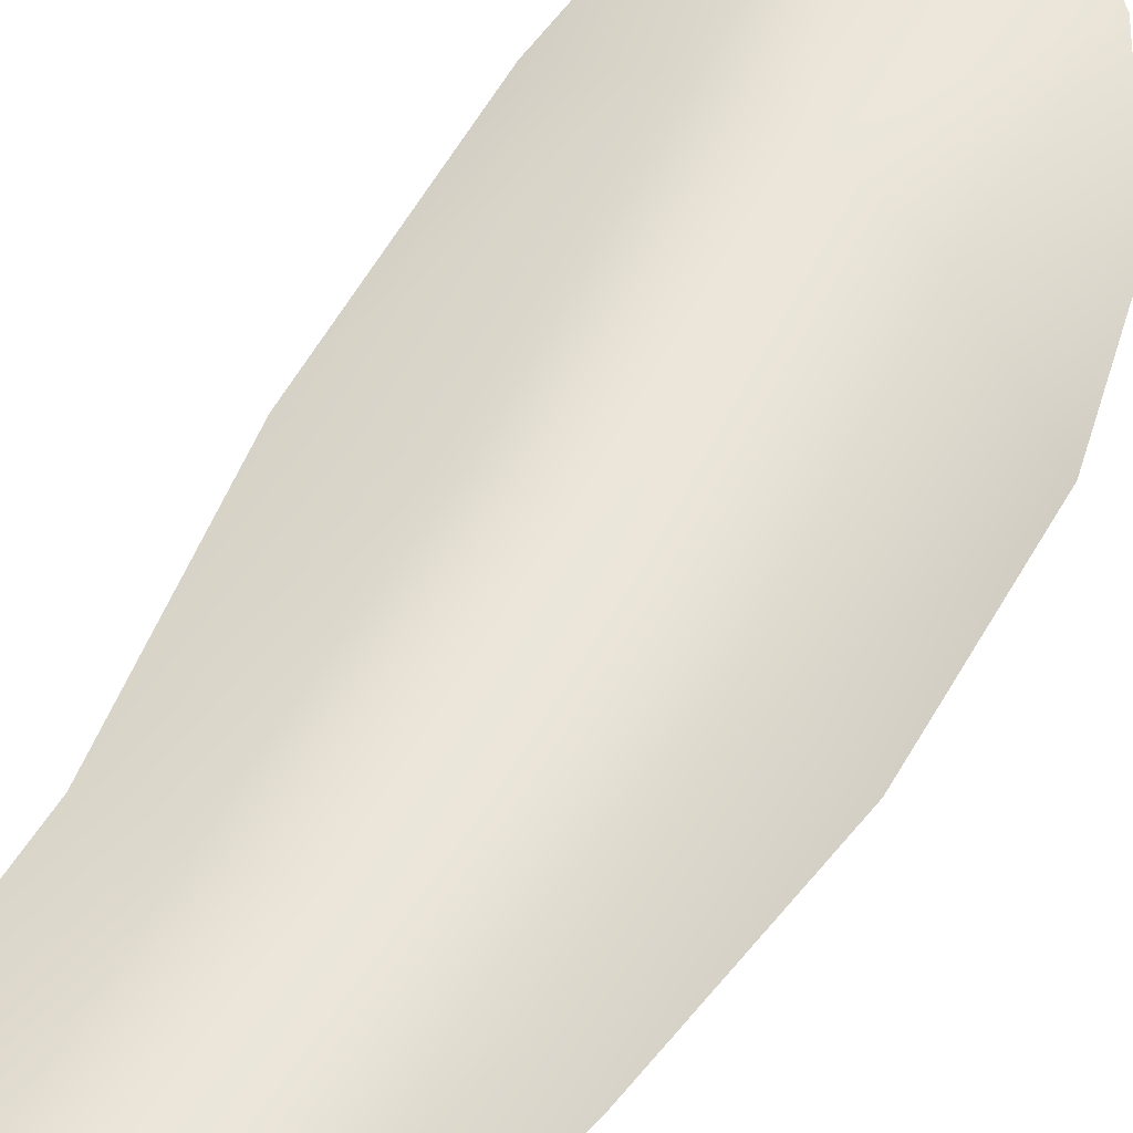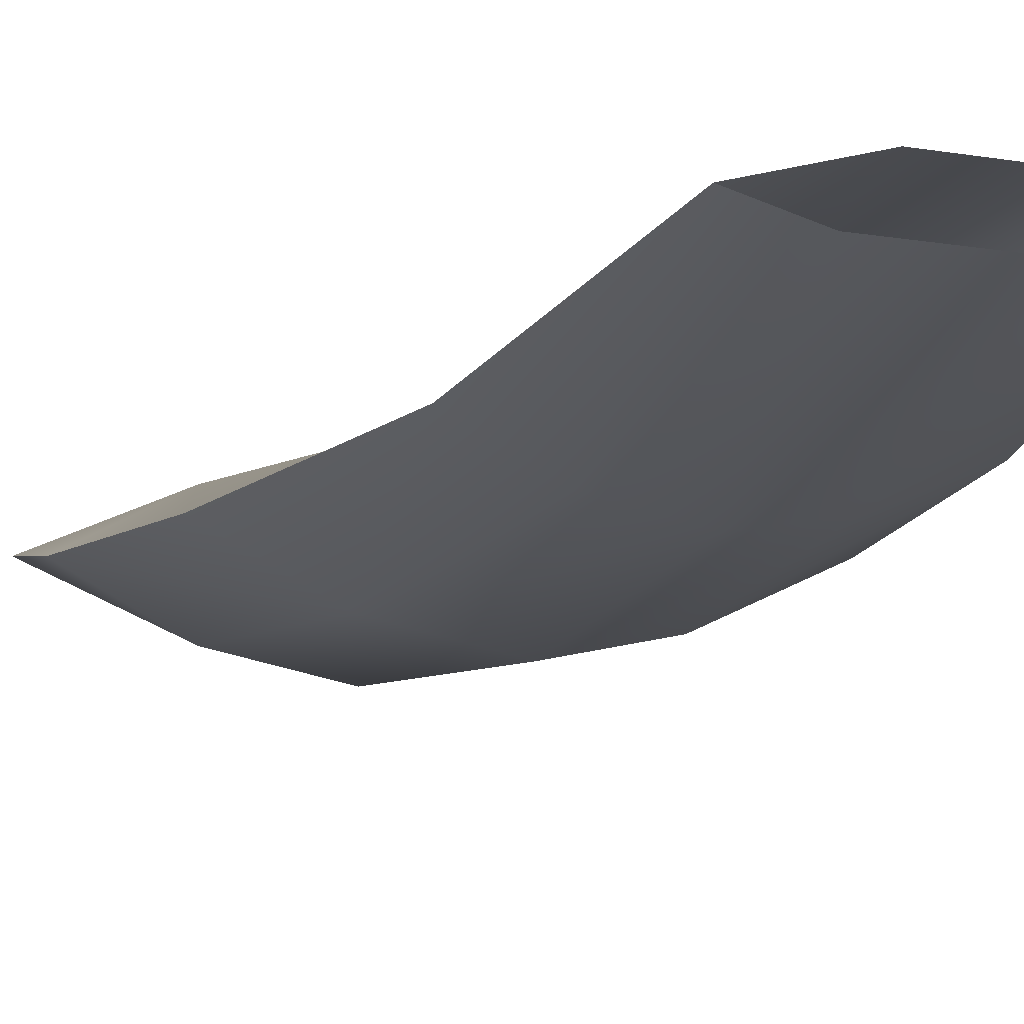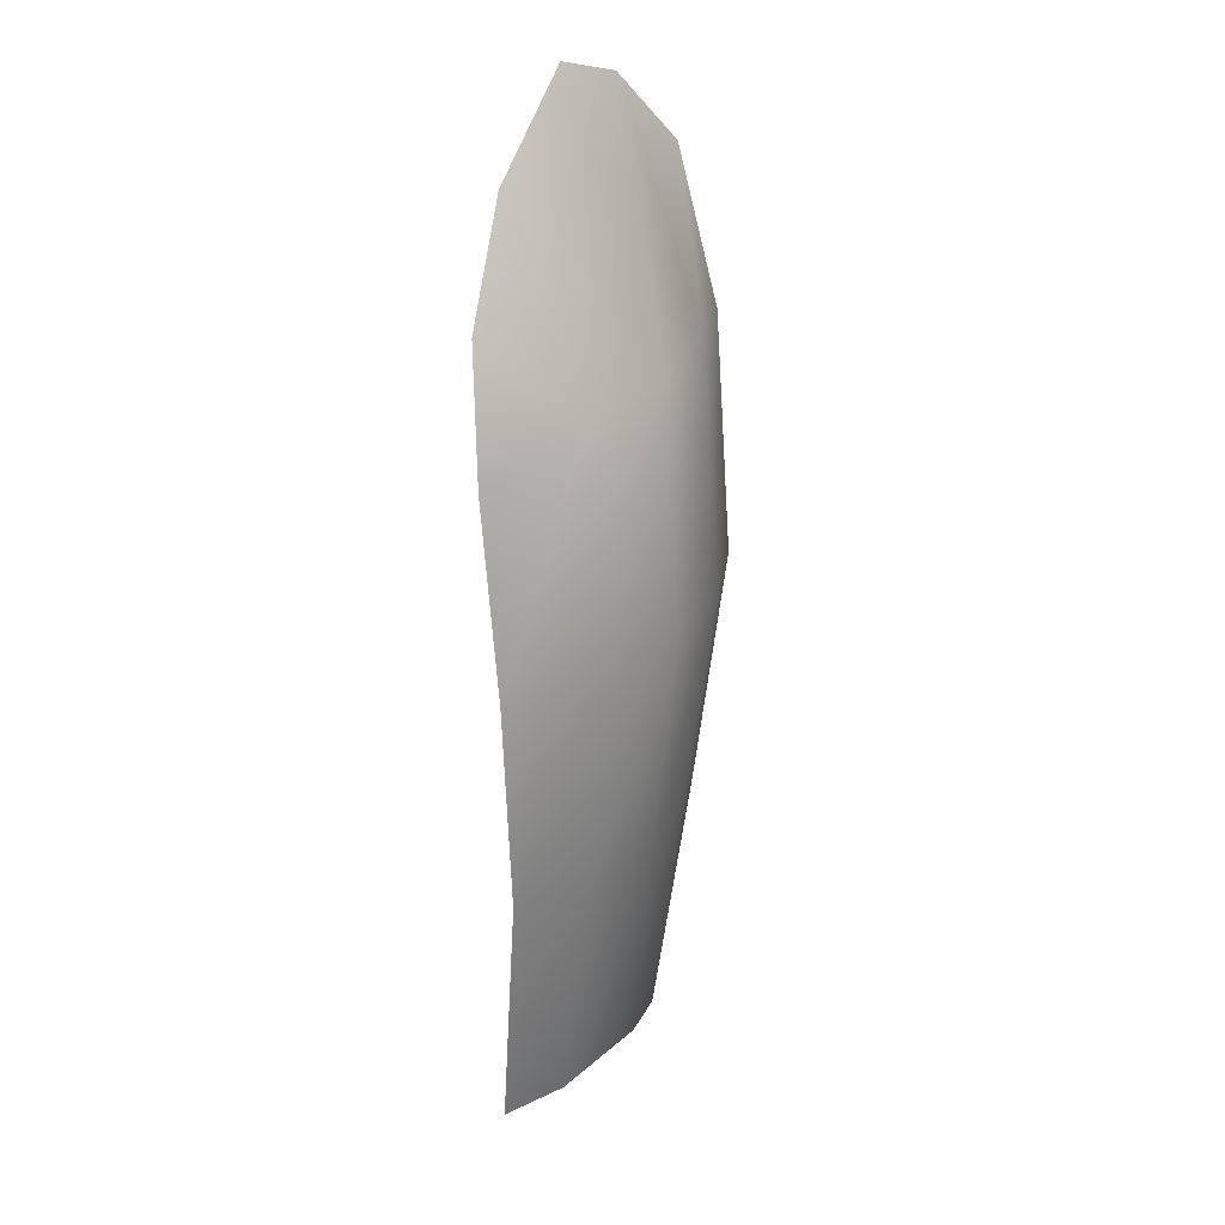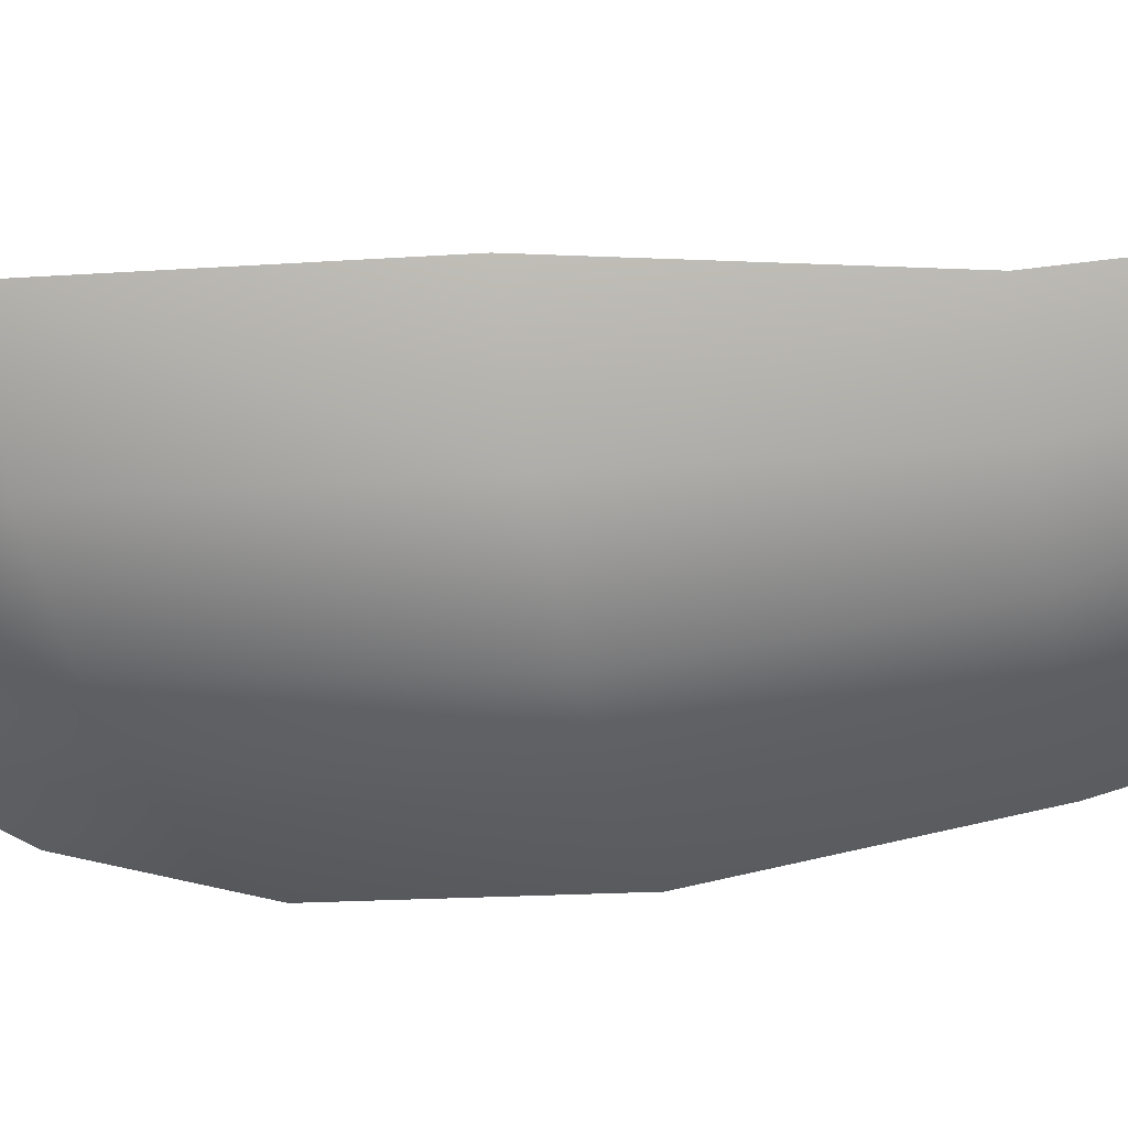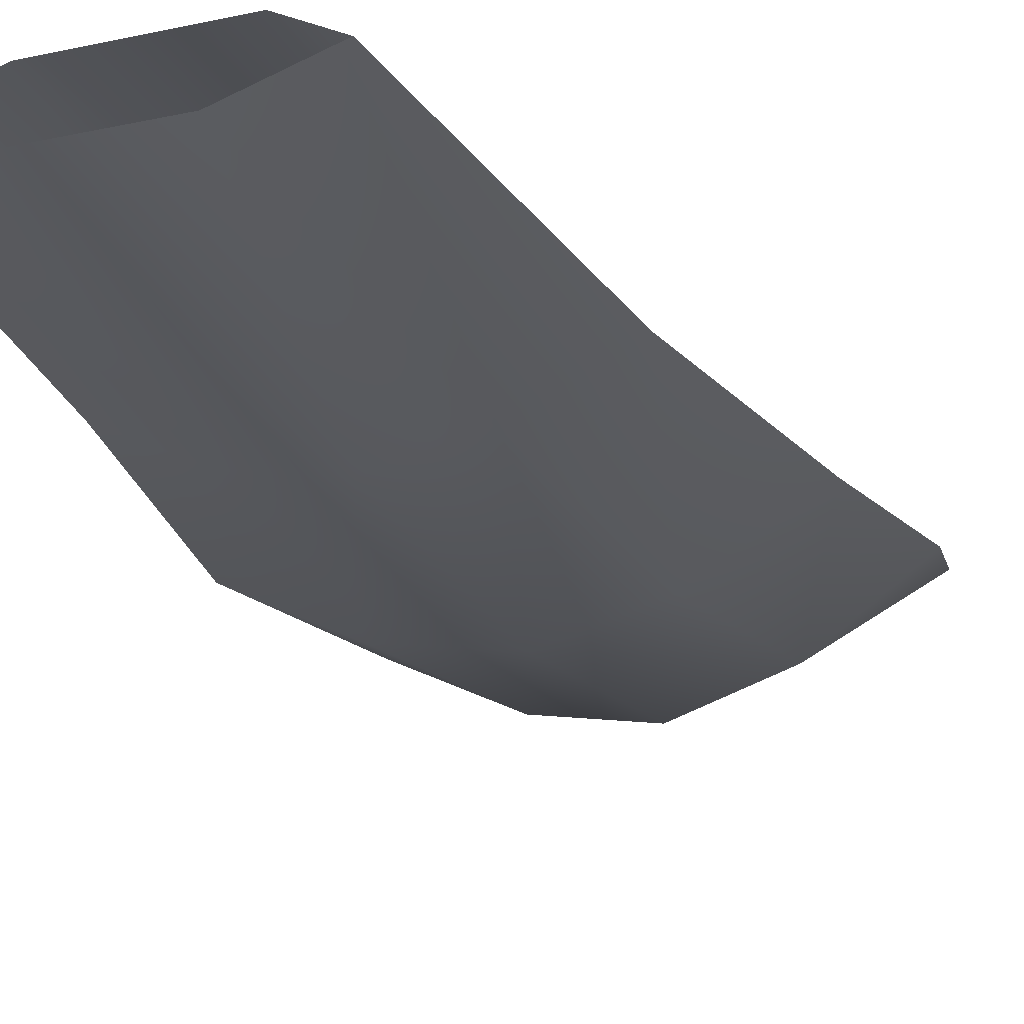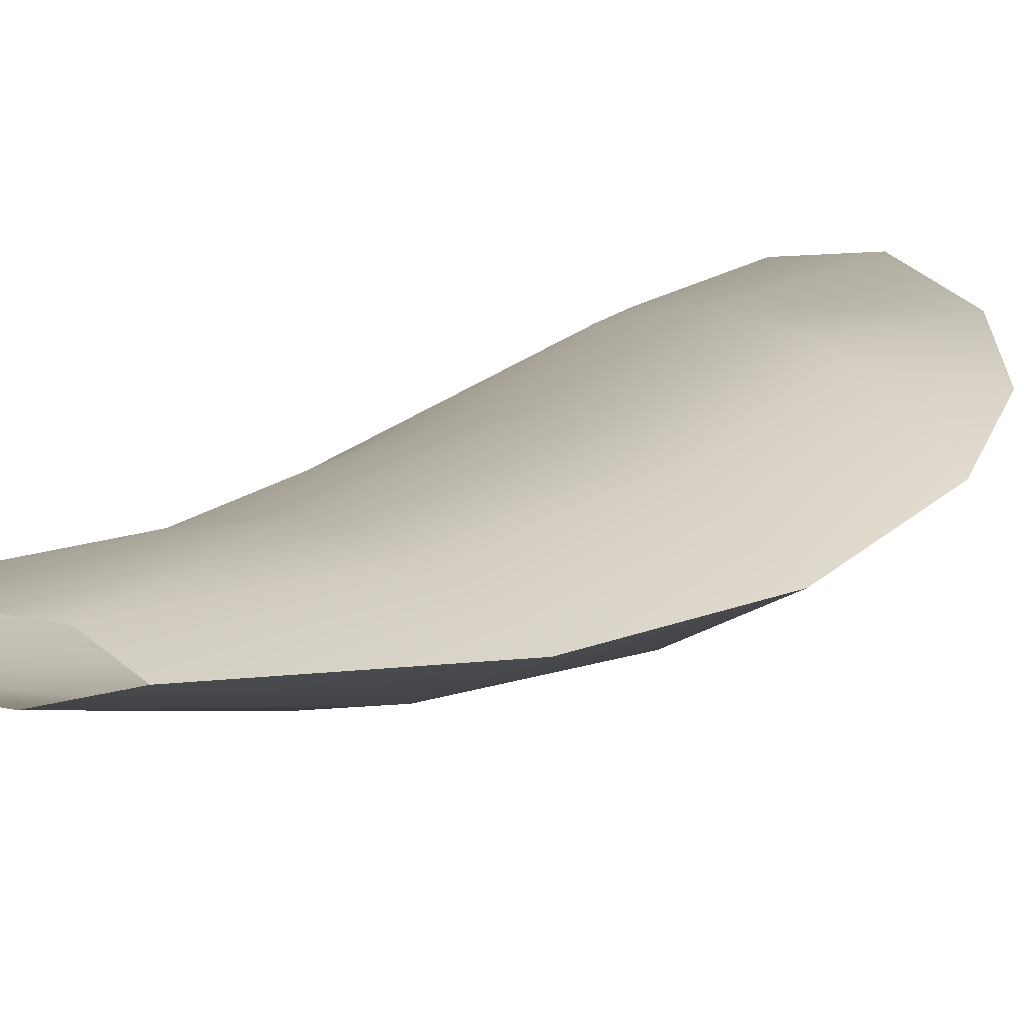
<metadata>
{"format":"obj","ext":"obj","renderer":"f3d","projection":"perspective","resolution":1024,"background":"white","views":[{"elev":55.7,"azim":-147.1,"up":"+Y"},{"elev":-13.0,"azim":158.6,"up":"+Y"},{"elev":23.5,"azim":-54.8,"up":"+Z"},{"elev":-58.5,"azim":99.0,"up":"+Y"},{"elev":-19.2,"azim":-156.6,"up":"+Y"},{"elev":11.5,"azim":-147.3,"up":"+Y"}]}
</metadata>
<code>
g ENV_Grass_07_MO
v -0.02322 0.01715 0.06035
v -0.02189 0.01768 0.1129
v -0.04228 0.01056 0.08255
v -0.0513 0.002503 0.04791
v 0.002541 0.02254 0.06526
v 0.009875 0.02257 0.1382
v 0.03083 0.02059 0.1332
v -0.03064 0.009756 -0.003599
v -0.053 -0.004034 -0.005877
v -0.04775 -0.0026 -0.06497
v -0.002946 0.01525 -0.001457
v 0.02795 0.01704 0.0686
v 0.04746 0.01268 0.1138
v 0.053 0.003085 0.06905
v 0.05007 -0.004046 0.001567
v 0.02085 0.009782 0.001086
v 0.03611 -0.002233 -0.06389
v 0.01345 0.00745 -0.06343
v 0.02952 0.006341 -0.1382
v 0.005274 0.01361 -0.1382
v -0.007163 0.01146 -0.06379
v -0.01054 0.01361 -0.1382
v -0.0287 0.01361 -0.1382
v -0.02792 0.00745 -0.06431
v -0.03996 0.008057 -0.1382
v -0.04228 0.01056 0.08255
v -0.02189 0.01768 0.1129
v -0.02403 -0.009761 0.05955
v -0.0513 0.002503 0.04791
v -0.053 -0.004034 -0.005877
v 0.001377 -0.01528 0.06506
v 0.009875 0.02257 0.1382
v 0.03083 0.02059 0.1332
v -0.02687 -0.01701 -0.002583
v -0.04775 -0.0026 -0.06497
v 0.02725 -0.009647 0.0692
v 0.04746 0.01268 0.1138
v 0.053 0.003085 0.06905
v -0.00322 -0.02257 -0.001474
v -0.02545 -0.01203 -0.06424
v -0.03996 0.008057 -0.1382
v -0.02031 0.002351 -0.1382
v 0.02454 -0.01704 0.0006094
v 0.05007 -0.004046 0.001567
v 0.03611 -0.002233 -0.06389
v -0.004835 -0.01603 -0.06374
v -0.004489 0.002351 -0.1382
v 0.01367 0.002351 -0.1382
v 0.01592 -0.01203 -0.0634
v 0.02952 0.006341 -0.1382
g ENV_Grass_07_MO_0
f 3 2 1
f 4 3 1
f 1 2 5
f 2 6 5
f 6 7 5
f 4 1 8
f 9 4 8
f 9 8 10
f 1 5 11
f 8 1 11
f 7 12 5
f 5 12 11
f 12 7 13
f 14 12 13
f 12 14 15
f 16 12 15
f 12 16 11
f 16 15 17
f 18 16 17
f 11 16 18
f 18 17 19
f 20 18 19
f 21 11 18
f 21 18 20
f 8 11 21
f 22 21 20
f 21 22 23
f 24 8 21
f 24 21 23
f 8 24 10
f 24 23 25
f 10 24 25
f 28 27 26
f 29 28 26
f 28 29 30
f 27 28 31
f 32 27 31
f 33 32 31
f 34 28 30
f 34 30 35
f 36 33 31
f 37 33 36
f 38 37 36
f 31 28 39
f 28 34 39
f 36 31 39
f 40 34 35
f 39 34 40
f 40 35 41
f 42 40 41
f 38 36 43
f 43 36 39
f 44 38 43
f 44 43 45
f 46 40 42
f 46 39 40
f 43 39 46
f 47 46 42
f 46 47 48
f 43 49 45
f 49 43 46
f 49 46 48
f 45 49 50
f 49 48 50

</code>
